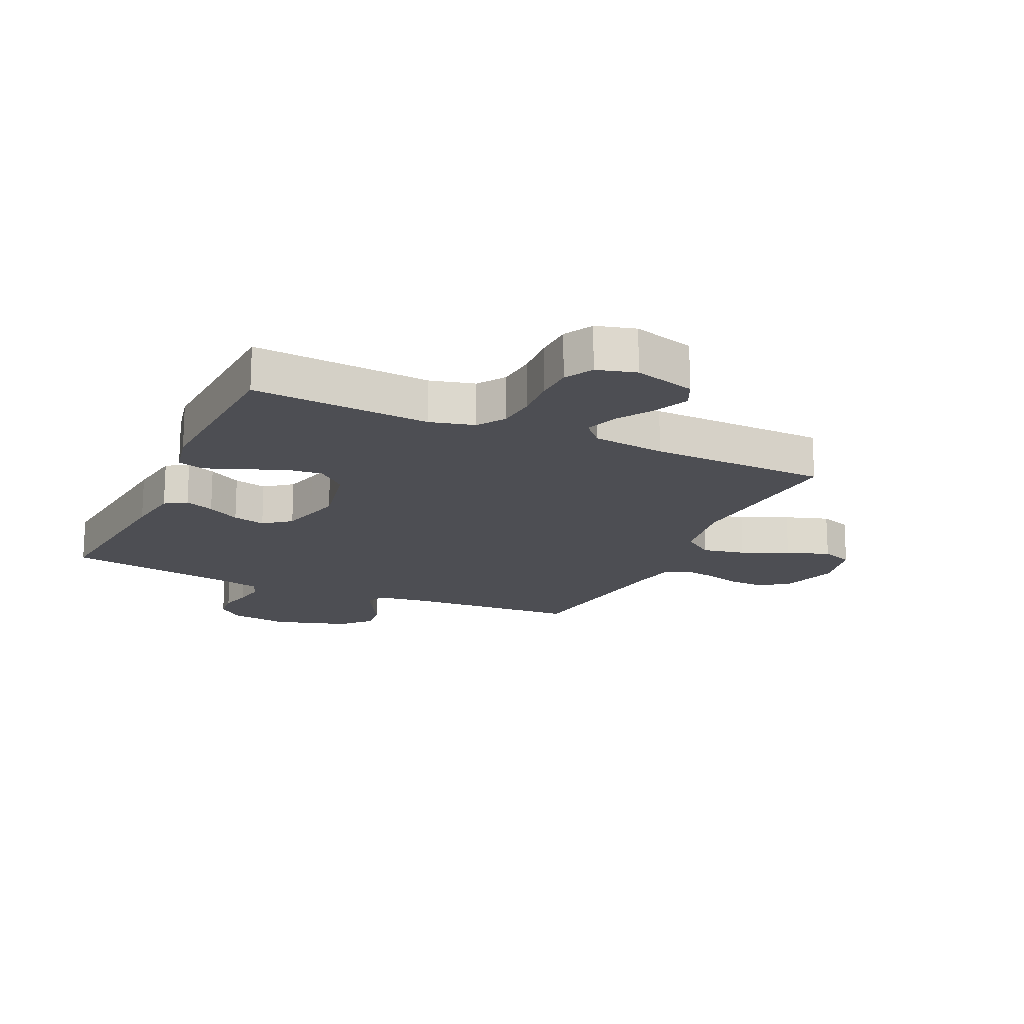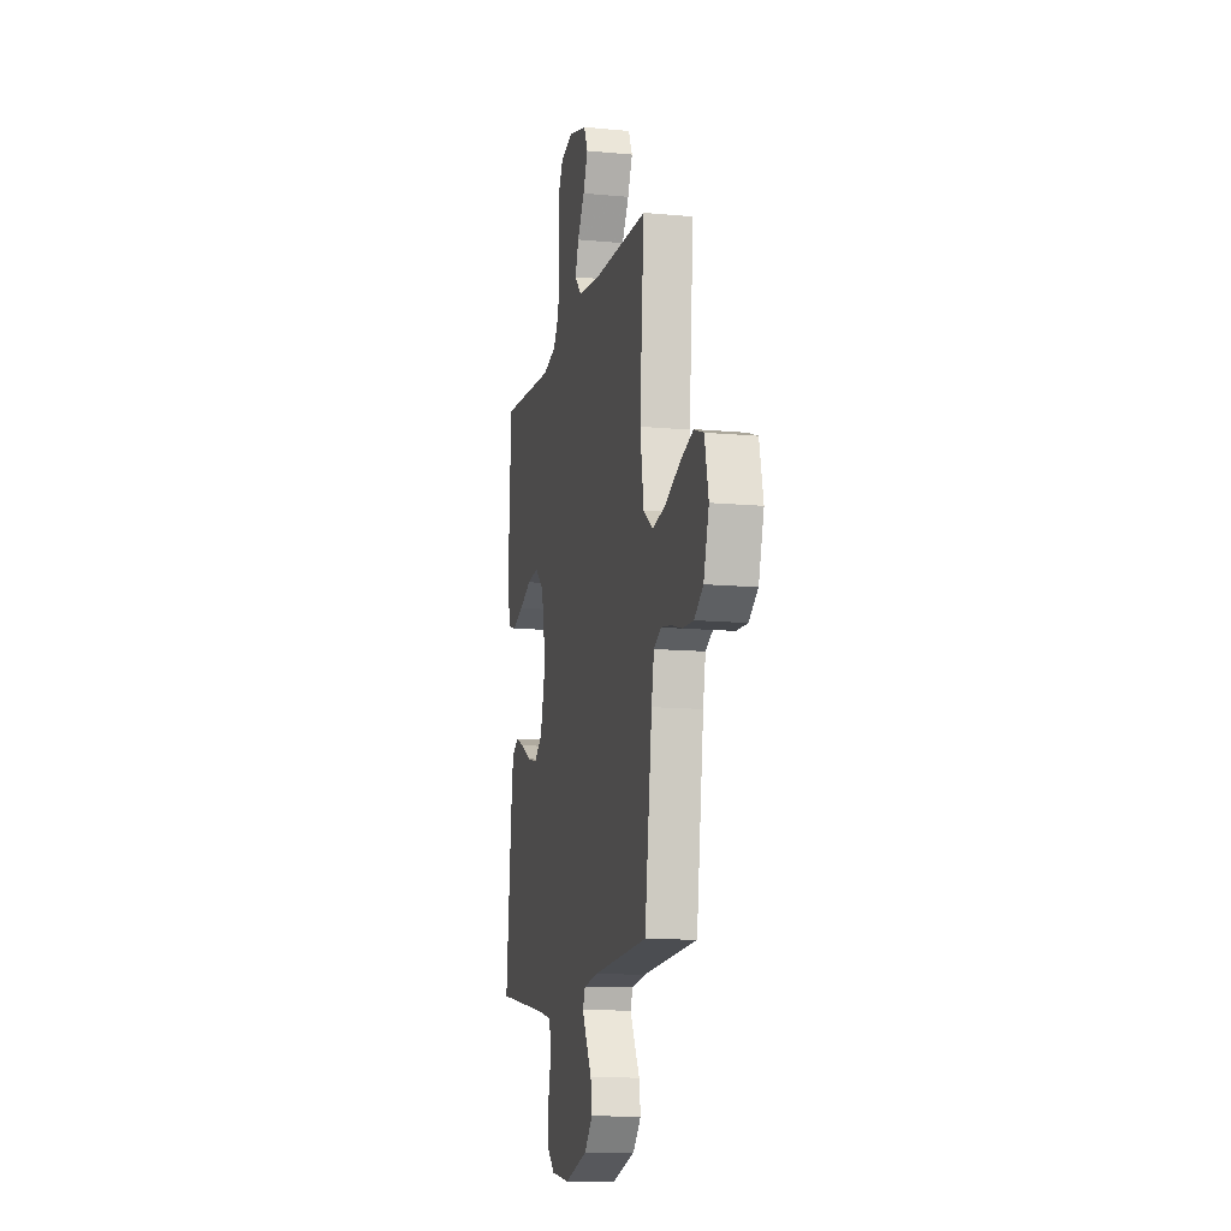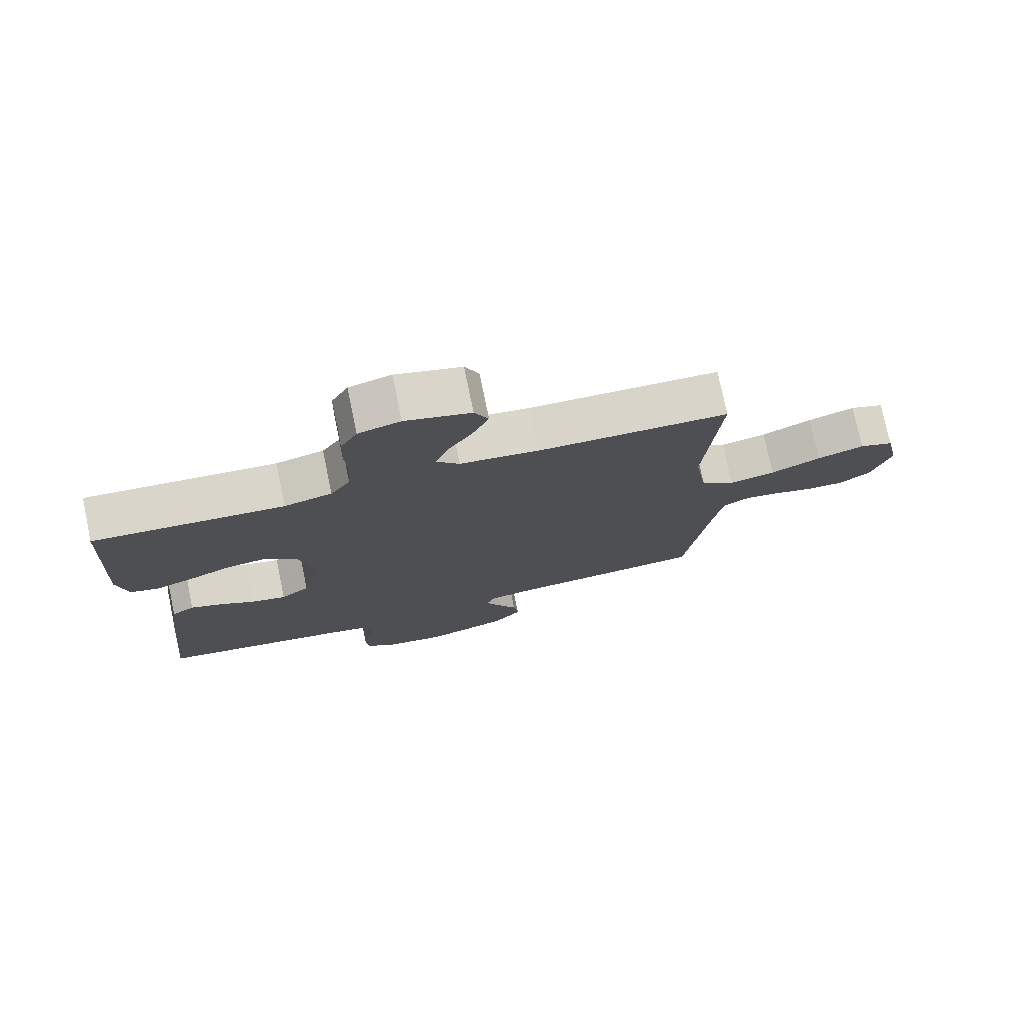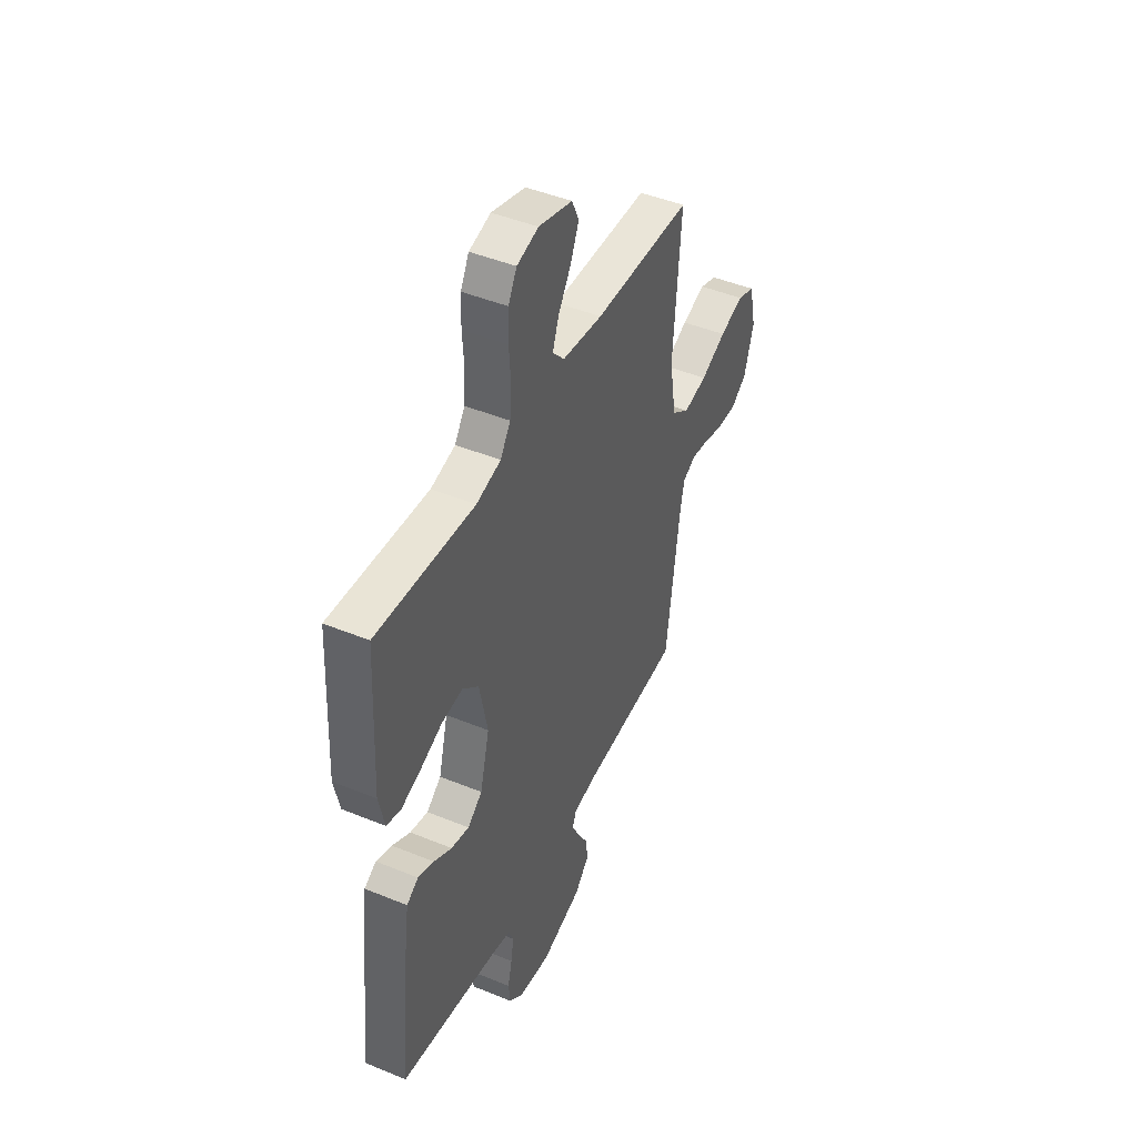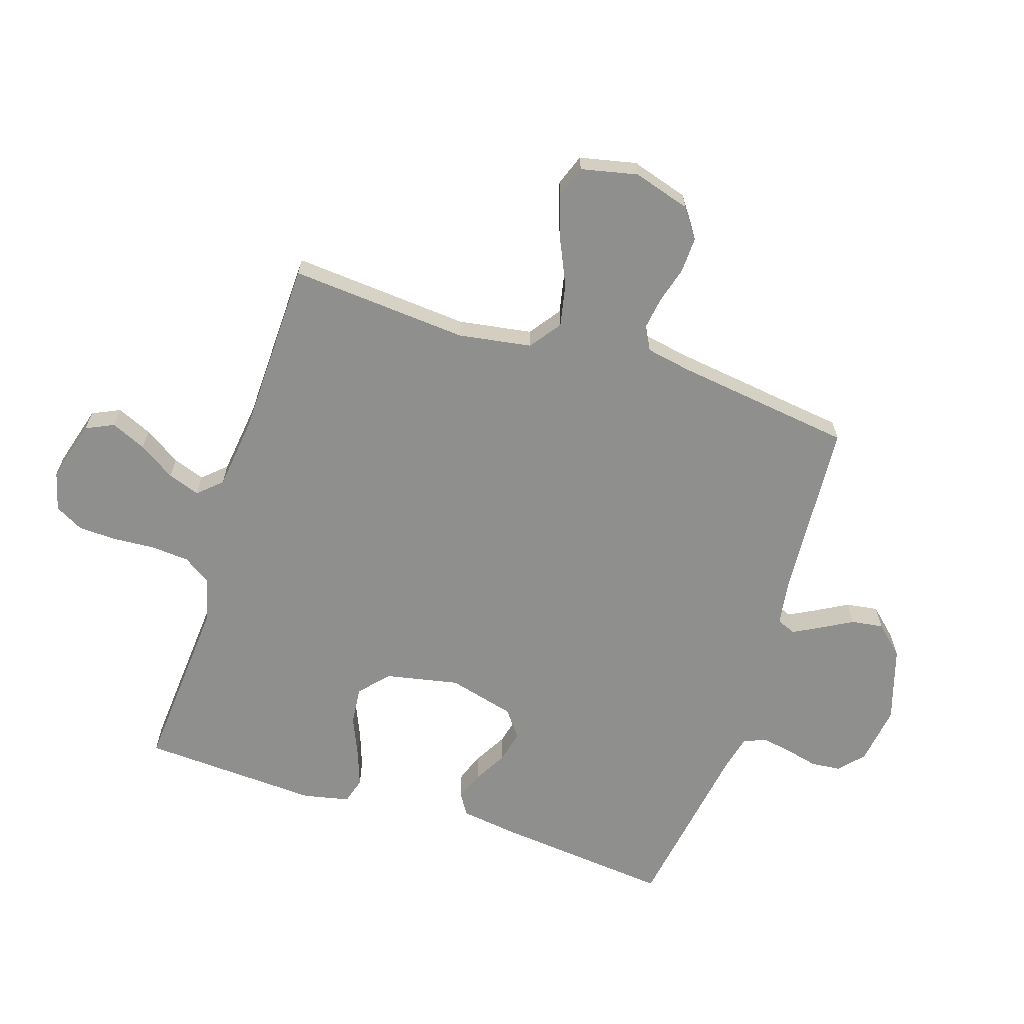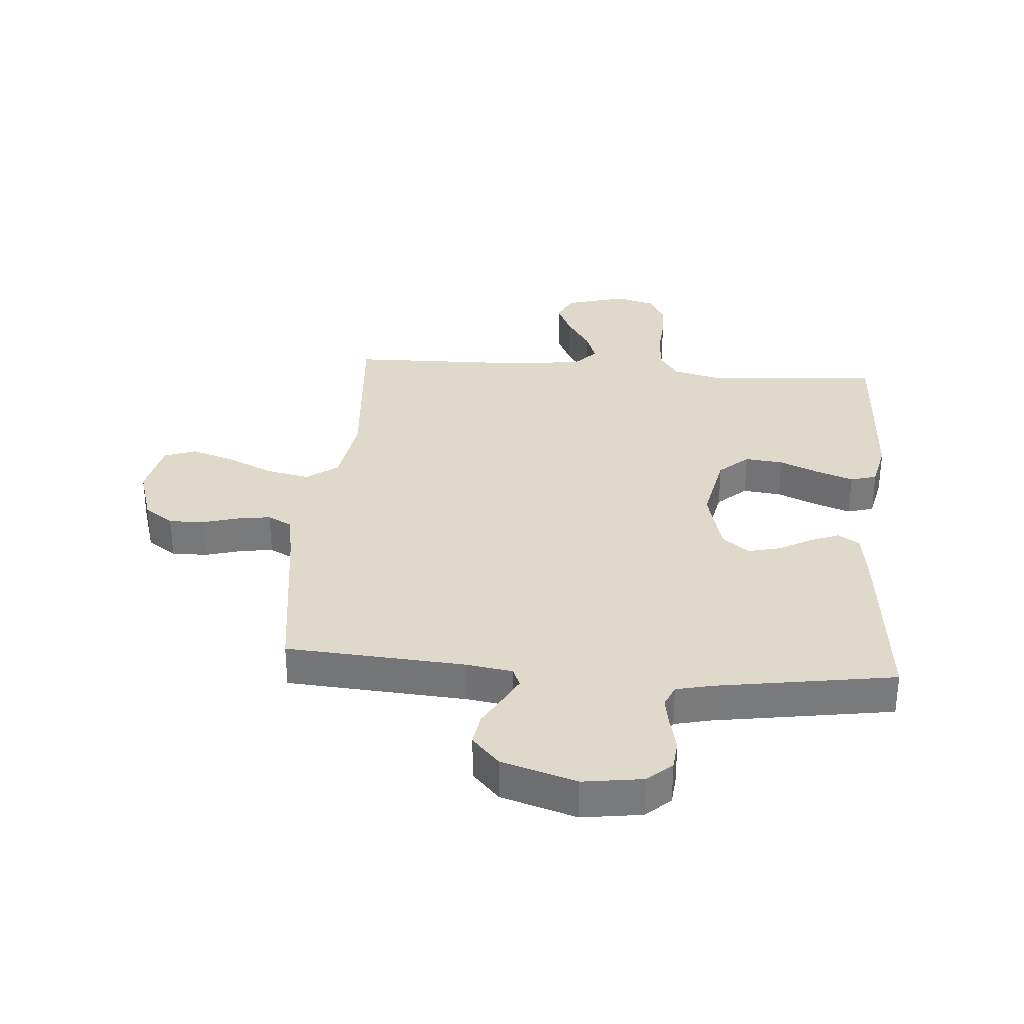
<metadata>
{"format":"obj","ext":"obj","renderer":"f3d","projection":"perspective","resolution":1024,"background":"white","views":[{"elev":-17.4,"azim":-24.8,"up":"+Y"},{"elev":-12.1,"azim":77.4,"up":"+Z"},{"elev":76.1,"azim":-11.7,"up":"+Z"},{"elev":45.5,"azim":-64.7,"up":"+Z"},{"elev":-65.1,"azim":72.0,"up":"+Y"},{"elev":32.3,"azim":-175.5,"up":"+Y"}]}
</metadata>
<code>
v 0.5 0.07 -0.5
v 0.2 0.07 -0.521
v 0.122 0.07 -0.533
v 0.109 0.07 -0.565
v 0.133 0.07 -0.61
v 0.163 0.07 -0.663
v 0.171 0.07 -0.717
v 0.126 0.07 -0.766
v 0 0.07 -0.805
v -0.1 0.07 -0.791
v -0.141 0.07 -0.754
v -0.146 0.07 -0.704
v -0.133 0.07 -0.649
v -0.124 0.07 -0.598
v -0.14 0.07 -0.561
v -0.2 0.07 -0.547
v -0.5 0.07 -0.5
v -0.47 0.07 -0.2
v -0.457 0.07 -0.107
v -0.421 0.07 -0.084
v -0.372 0.07 -0.103
v -0.317 0.07 -0.134
v -0.262 0.07 -0.147
v -0.217 0.07 -0.112
v -0.188 0.07 0
v -0.213 0.07 0.123
v -0.262 0.07 0.167
v -0.326 0.07 0.16
v -0.393 0.07 0.131
v -0.454 0.07 0.109
v -0.498 0.07 0.122
v -0.515 0.07 0.2
v -0.5 0.07 0.5
v -0.2 0.07 0.479
v -0.125 0.07 0.498
v -0.094 0.07 0.545
v -0.089 0.07 0.61
v -0.094 0.07 0.681
v -0.092 0.07 0.745
v -0.066 0.07 0.793
v 0 0.07 0.811
v 0.103 0.07 0.782
v 0.125 0.07 0.735
v 0.099 0.07 0.676
v 0.06 0.07 0.615
v 0.041 0.07 0.561
v 0.077 0.07 0.522
v 0.2 0.07 0.507
v 0.5 0.07 0.5
v 0.477 0.07 0.2
v 0.497 0.07 0.077
v 0.55 0.07 0.039
v 0.622 0.07 0.054
v 0.7 0.07 0.09
v 0.773 0.07 0.114
v 0.826 0.07 0.095
v 0.847 0.07 0
v 0.818 0.07 -0.096
v 0.769 0.07 -0.131
v 0.709 0.07 -0.129
v 0.648 0.07 -0.112
v 0.594 0.07 -0.104
v 0.554 0.07 -0.125
v 0.54 0.07 -0.2
v 0.5 0 -0.5
v 0.2 0 -0.521
v 0.122 0 -0.533
v 0.109 0 -0.565
v 0.133 0 -0.61
v 0.163 0 -0.663
v 0.171 0 -0.717
v 0.126 0 -0.766
v 0 0 -0.805
v -0.1 0 -0.791
v -0.141 0 -0.754
v -0.146 0 -0.704
v -0.133 0 -0.649
v -0.124 0 -0.598
v -0.14 0 -0.561
v -0.2 0 -0.547
v -0.5 0 -0.5
v -0.47 0 -0.2
v -0.457 0 -0.107
v -0.421 0 -0.084
v -0.372 0 -0.103
v -0.317 0 -0.134
v -0.262 0 -0.147
v -0.217 0 -0.112
v -0.188 0 0
v -0.213 0 0.123
v -0.262 0 0.167
v -0.326 0 0.16
v -0.393 0 0.131
v -0.454 0 0.109
v -0.498 0 0.122
v -0.515 0 0.2
v -0.5 0 0.5
v -0.2 0 0.479
v -0.125 0 0.498
v -0.094 0 0.545
v -0.089 0 0.61
v -0.094 0 0.681
v -0.092 0 0.745
v -0.066 0 0.793
v 0 0 0.811
v 0.103 0 0.782
v 0.125 0 0.735
v 0.099 0 0.676
v 0.06 0 0.615
v 0.041 0 0.561
v 0.077 0 0.522
v 0.2 0 0.507
v 0.5 0 0.5
v 0.477 0 0.2
v 0.497 0 0.077
v 0.55 0 0.039
v 0.622 0 0.054
v 0.7 0 0.09
v 0.773 0 0.114
v 0.826 0 0.095
v 0.847 0 0
v 0.818 0 -0.096
v 0.769 0 -0.131
v 0.709 0 -0.129
v 0.648 0 -0.112
v 0.594 0 -0.104
v 0.554 0 -0.125
v 0.54 0 -0.2
f 59 60 61
f 58 59 61
f 57 58 61
f 56 57 61
f 55 56 61
f 54 55 61
f 53 54 61
f 52 53 61 62
f 51 52 62 63
f 48 49 50
f 47 48 50 51
f 43 44 45
f 42 43 45
f 41 42 45
f 40 41 45
f 39 40 45
f 38 39 45
f 37 38 45
f 36 37 45 46
f 35 36 46 47
f 32 33 34
f 31 32 34
f 30 31 34
f 29 30 34
f 28 29 34
f 34 35 47
f 28 34 47
f 27 28 47
f 20 21 22
f 19 20 22
f 18 19 22
f 17 18 22
f 16 17 22
f 15 16 22 23
f 14 15 23 24
f 11 12 13
f 10 11 13
f 9 10 13
f 8 9 13
f 7 8 13
f 6 7 13
f 5 6 13
f 4 5 13 14
f 14 24 25
f 4 14 25
f 3 4 25
f 64 1 2
f 51 63 64
f 47 51 64
f 27 47 64
f 26 27 64
f 25 26 64
f 3 25 64
f 2 3 64
f 125 124 123
f 125 123 122
f 125 122 121
f 125 121 120
f 125 120 119
f 125 119 118
f 125 118 117
f 126 125 117 116
f 127 126 116 115
f 114 113 112
f 115 114 112 111
f 109 108 107
f 109 107 106
f 109 106 105
f 109 105 104
f 109 104 103
f 109 103 102
f 109 102 101
f 110 109 101 100
f 111 110 100 99
f 98 97 96
f 98 96 95
f 98 95 94
f 98 94 93
f 98 93 92
f 111 99 98
f 111 98 92
f 111 92 91
f 86 85 84
f 86 84 83
f 86 83 82
f 86 82 81
f 86 81 80
f 87 86 80 79
f 88 87 79 78
f 77 76 75
f 77 75 74
f 77 74 73
f 77 73 72
f 77 72 71
f 77 71 70
f 77 70 69
f 78 77 69 68
f 89 88 78
f 89 78 68
f 89 68 67
f 66 65 128
f 128 127 115
f 128 115 111
f 128 111 91
f 128 91 90
f 128 90 89
f 128 89 67
f 128 67 66
f 1 65 66 2
f 2 66 67 3
f 3 67 68 4
f 4 68 69 5
f 5 69 70 6
f 6 70 71 7
f 7 71 72 8
f 8 72 73 9
f 9 73 74 10
f 10 74 75 11
f 11 75 76 12
f 12 76 77 13
f 13 77 78 14
f 14 78 79 15
f 15 79 80 16
f 16 80 81 17
f 17 81 82 18
f 18 82 83 19
f 19 83 84 20
f 20 84 85 21
f 21 85 86 22
f 22 86 87 23
f 23 87 88 24
f 24 88 89 25
f 25 89 90 26
f 26 90 91 27
f 27 91 92 28
f 28 92 93 29
f 29 93 94 30
f 30 94 95 31
f 31 95 96 32
f 32 96 97 33
f 33 97 98 34
f 34 98 99 35
f 35 99 100 36
f 36 100 101 37
f 37 101 102 38
f 38 102 103 39
f 39 103 104 40
f 40 104 105 41
f 41 105 106 42
f 42 106 107 43
f 43 107 108 44
f 44 108 109 45
f 45 109 110 46
f 46 110 111 47
f 47 111 112 48
f 48 112 113 49
f 49 113 114 50
f 50 114 115 51
f 51 115 116 52
f 52 116 117 53
f 53 117 118 54
f 54 118 119 55
f 55 119 120 56
f 56 120 121 57
f 57 121 122 58
f 58 122 123 59
f 59 123 124 60
f 60 124 125 61
f 61 125 126 62
f 62 126 127 63
f 63 127 128 64
f 64 128 65 1

</code>
